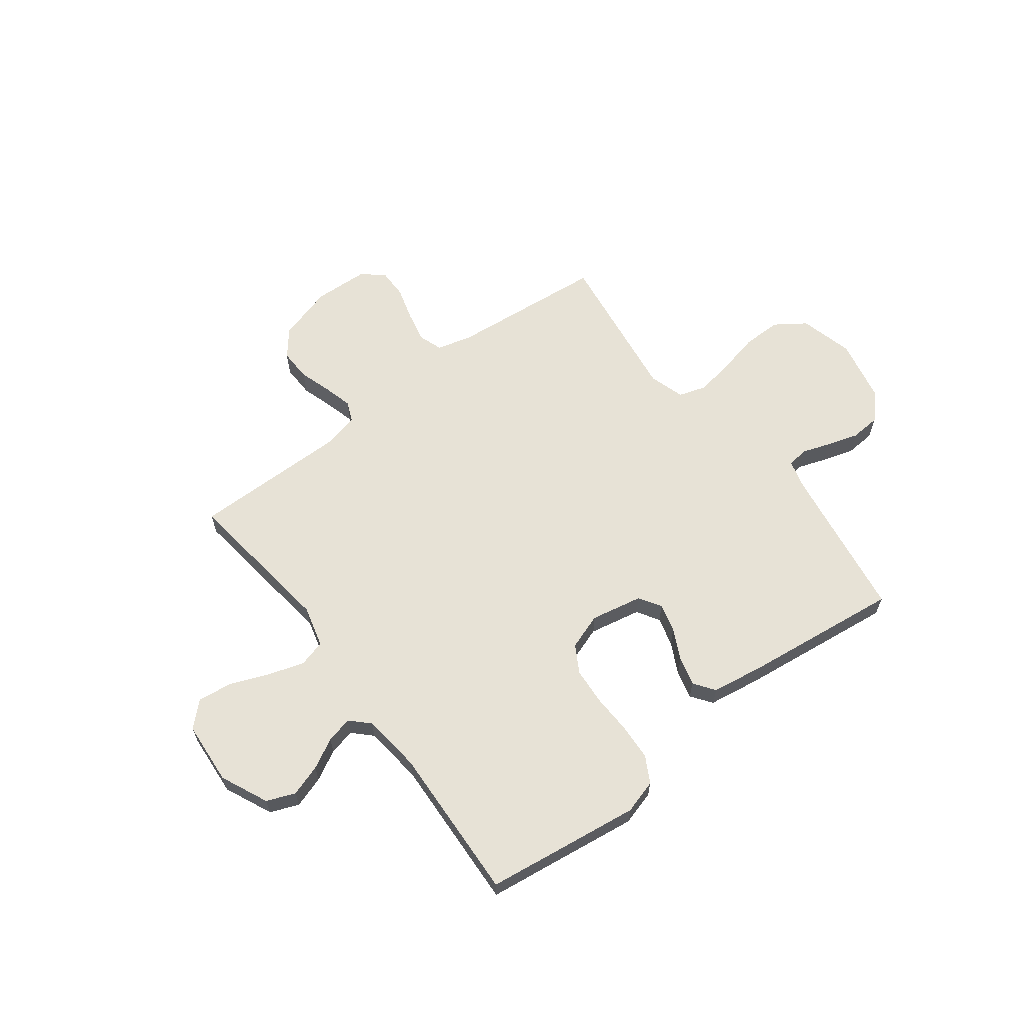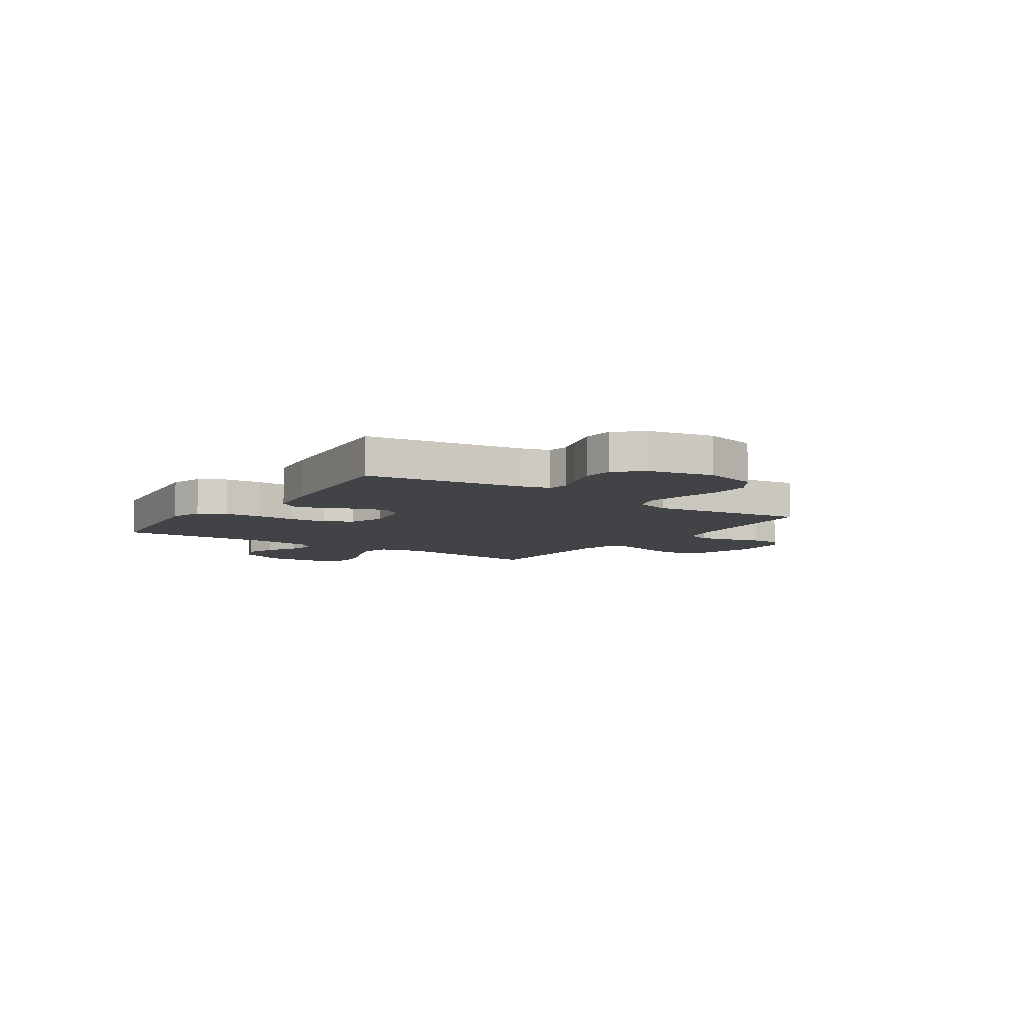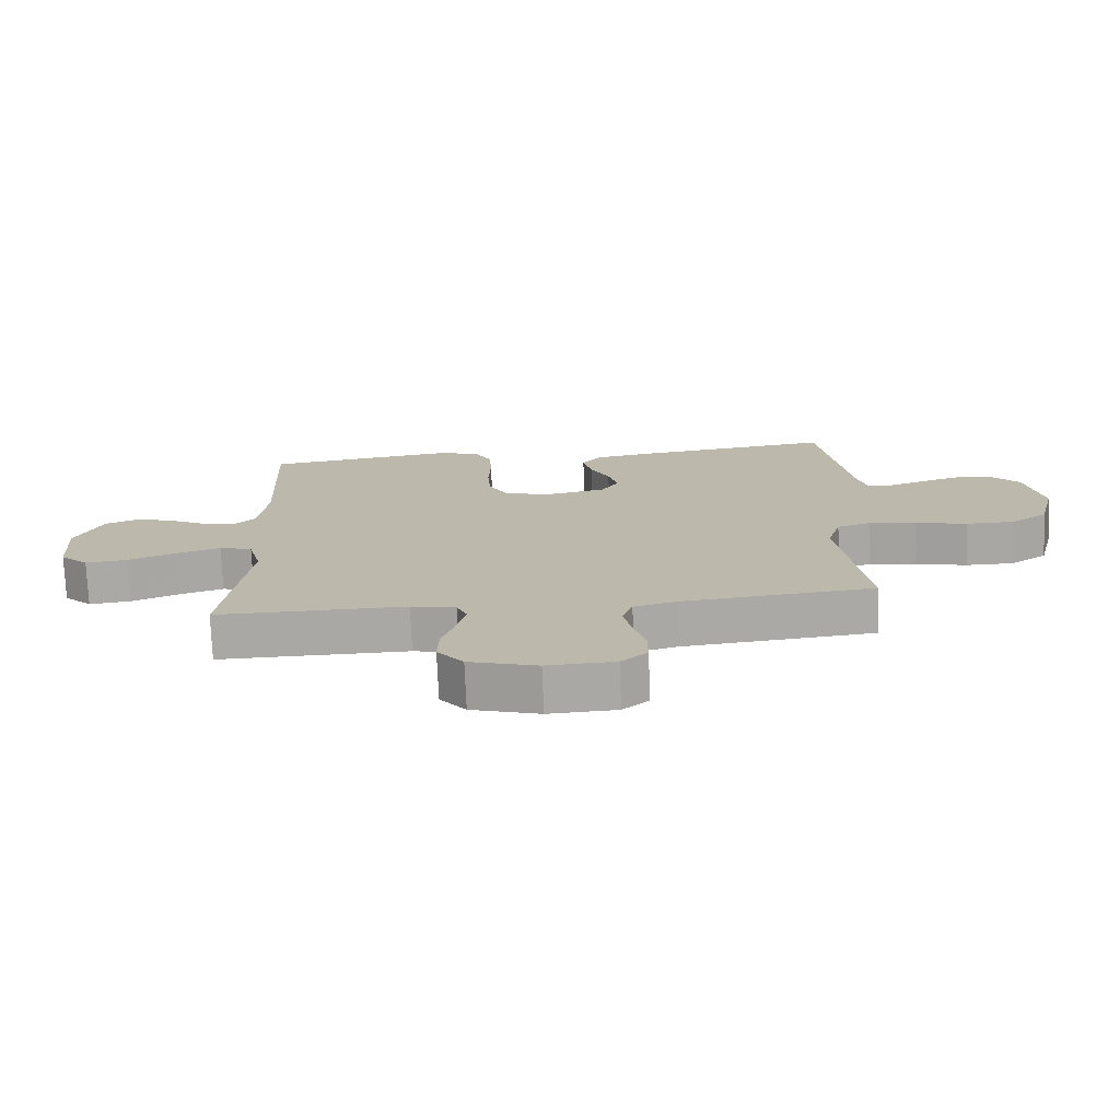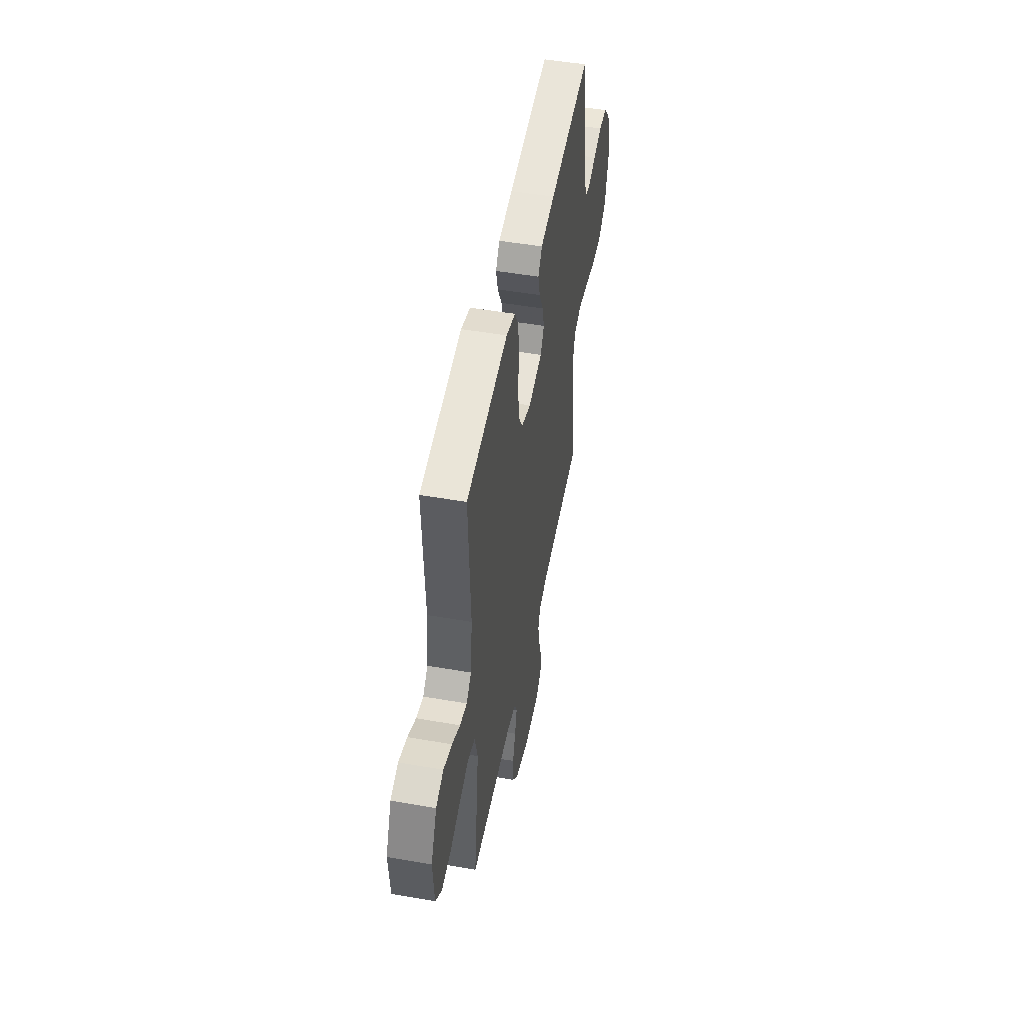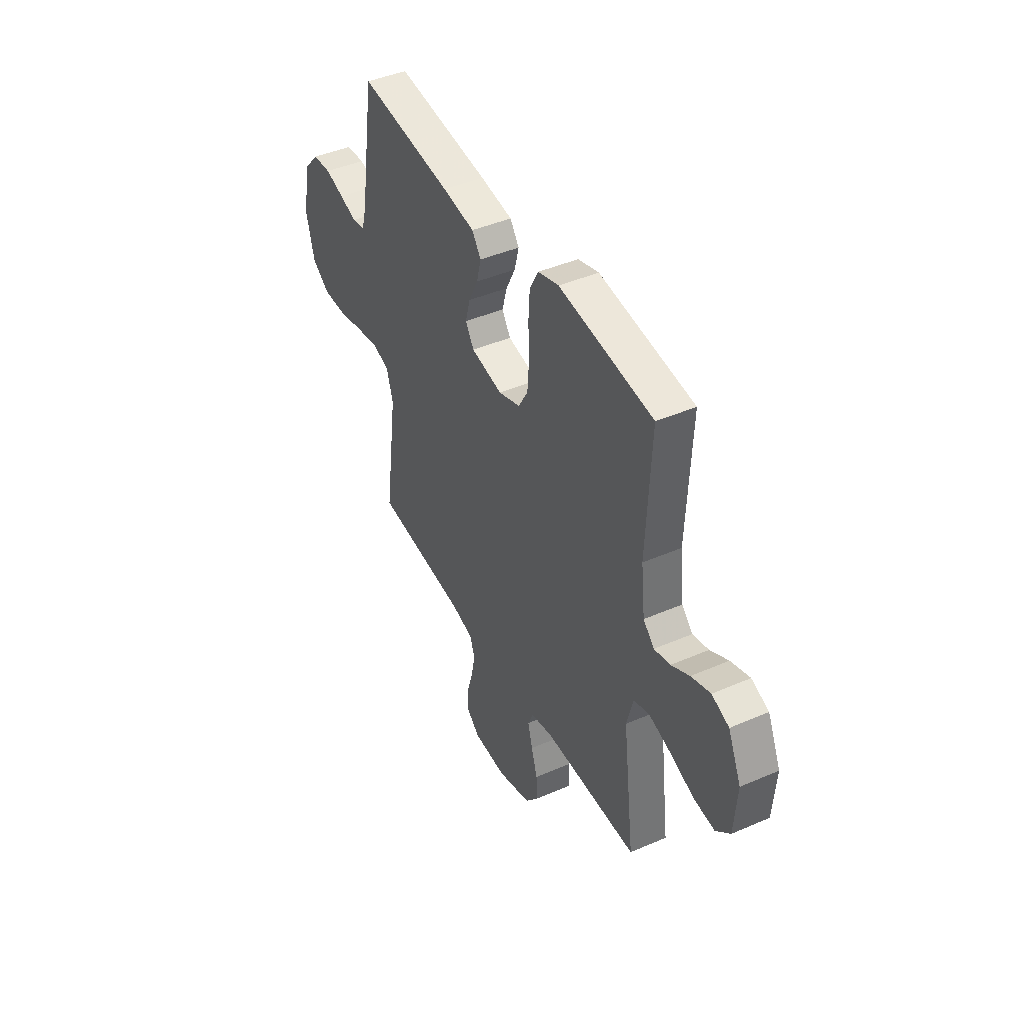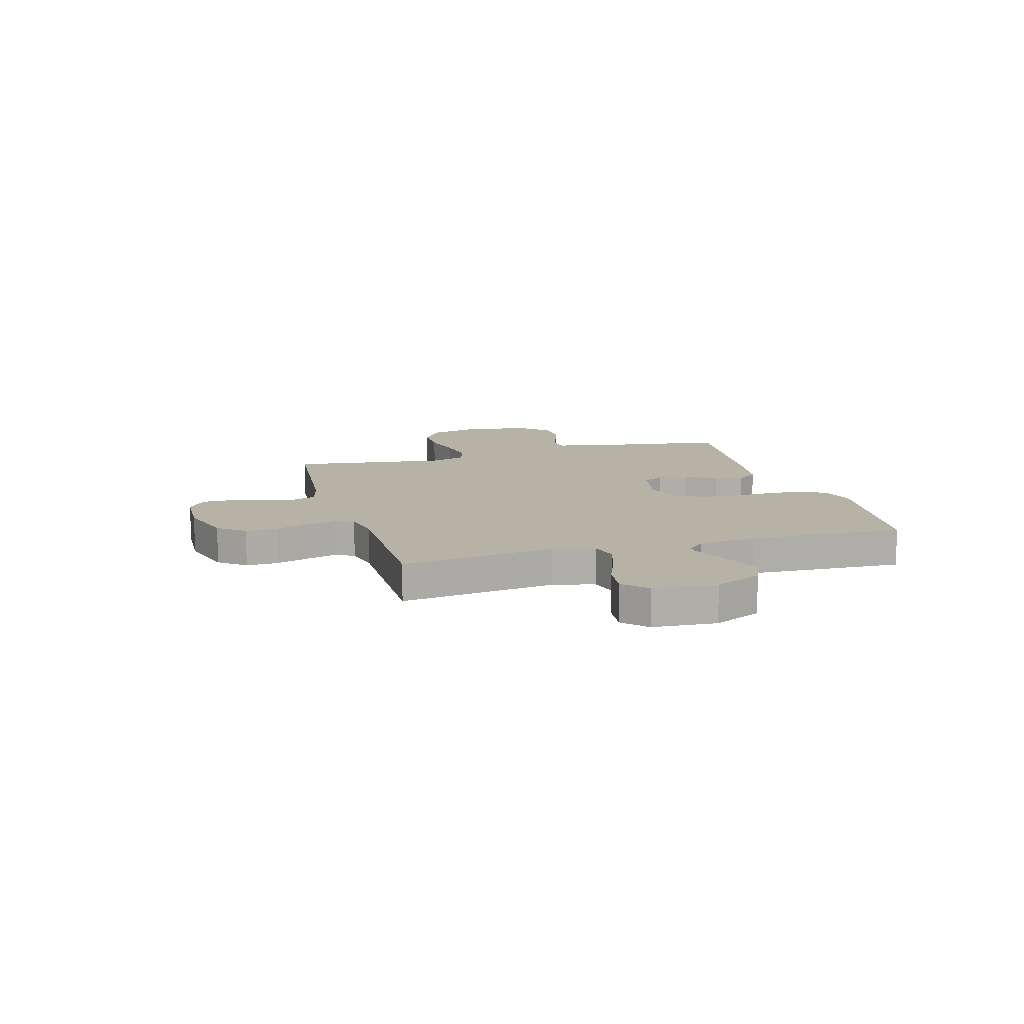
<metadata>
{"format":"obj","ext":"obj","renderer":"f3d","projection":"perspective","resolution":1024,"background":"white","views":[{"elev":62.9,"azim":-37.2,"up":"+Y"},{"elev":-7.5,"azim":55.6,"up":"+Y"},{"elev":-74.8,"azim":2.4,"up":"+Z"},{"elev":49.8,"azim":-79.1,"up":"+Z"},{"elev":43.5,"azim":-117.1,"up":"+Z"},{"elev":12.4,"azim":-106.2,"up":"+Y"}]}
</metadata>
<code>
v 0.5 0.07 -0.5
v 0.2 0.07 -0.529
v 0.132 0.07 -0.547
v 0.116 0.07 -0.593
v 0.129 0.07 -0.654
v 0.148 0.07 -0.719
v 0.148 0.07 -0.776
v 0.107 0.07 -0.812
v 0 0.07 -0.817
v -0.108 0.07 -0.785
v -0.149 0.07 -0.734
v -0.147 0.07 -0.672
v -0.127 0.07 -0.609
v -0.112 0.07 -0.553
v -0.129 0.07 -0.513
v -0.2 0.07 -0.498
v -0.5 0.07 -0.5
v -0.462 0.07 -0.2
v -0.483 0.07 -0.12
v -0.535 0.07 -0.106
v -0.605 0.07 -0.128
v -0.68 0.07 -0.158
v -0.747 0.07 -0.166
v -0.792 0.07 -0.123
v -0.801 0.07 0
v -0.759 0.07 0.092
v -0.704 0.07 0.114
v -0.643 0.07 0.094
v -0.585 0.07 0.063
v -0.534 0.07 0.051
v -0.499 0.07 0.086
v -0.486 0.07 0.2
v -0.5 0.07 0.5
v -0.2 0.07 0.54
v -0.134 0.07 0.521
v -0.106 0.07 0.47
v -0.102 0.07 0.4
v -0.105 0.07 0.323
v -0.1 0.07 0.251
v -0.07 0.07 0.198
v 0 0.07 0.174
v 0.1 0.07 0.194
v 0.127 0.07 0.237
v 0.112 0.07 0.293
v 0.082 0.07 0.353
v 0.068 0.07 0.408
v 0.097 0.07 0.448
v 0.2 0.07 0.464
v 0.5 0.07 0.5
v 0.546 0.07 0.2
v 0.561 0.07 0.145
v 0.601 0.07 0.139
v 0.656 0.07 0.158
v 0.717 0.07 0.177
v 0.776 0.07 0.173
v 0.822 0.07 0.122
v 0.848 0.07 0
v 0.821 0.07 -0.104
v 0.763 0.07 -0.144
v 0.688 0.07 -0.144
v 0.607 0.07 -0.126
v 0.533 0.07 -0.114
v 0.48 0.07 -0.131
v 0.459 0.07 -0.2
v 0.5 0 -0.5
v 0.2 0 -0.529
v 0.132 0 -0.547
v 0.116 0 -0.593
v 0.129 0 -0.654
v 0.148 0 -0.719
v 0.148 0 -0.776
v 0.107 0 -0.812
v 0 0 -0.817
v -0.108 0 -0.785
v -0.149 0 -0.734
v -0.147 0 -0.672
v -0.127 0 -0.609
v -0.112 0 -0.553
v -0.129 0 -0.513
v -0.2 0 -0.498
v -0.5 0 -0.5
v -0.462 0 -0.2
v -0.483 0 -0.12
v -0.535 0 -0.106
v -0.605 0 -0.128
v -0.68 0 -0.158
v -0.747 0 -0.166
v -0.792 0 -0.123
v -0.801 0 0
v -0.759 0 0.092
v -0.704 0 0.114
v -0.643 0 0.094
v -0.585 0 0.063
v -0.534 0 0.051
v -0.499 0 0.086
v -0.486 0 0.2
v -0.5 0 0.5
v -0.2 0 0.54
v -0.134 0 0.521
v -0.106 0 0.47
v -0.102 0 0.4
v -0.105 0 0.323
v -0.1 0 0.251
v -0.07 0 0.198
v 0 0 0.174
v 0.1 0 0.194
v 0.127 0 0.237
v 0.112 0 0.293
v 0.082 0 0.353
v 0.068 0 0.408
v 0.097 0 0.448
v 0.2 0 0.464
v 0.5 0 0.5
v 0.546 0 0.2
v 0.561 0 0.145
v 0.601 0 0.139
v 0.656 0 0.158
v 0.717 0 0.177
v 0.776 0 0.173
v 0.822 0 0.122
v 0.848 0 0
v 0.821 0 -0.104
v 0.763 0 -0.144
v 0.688 0 -0.144
v 0.607 0 -0.126
v 0.533 0 -0.114
v 0.48 0 -0.131
v 0.459 0 -0.2
f 58 59 60 61
f 58 61 62
f 57 58 62
f 56 57 62 63
f 52 53 54 55
f 52 55 56 63
f 47 48 49 50
f 47 50 51
f 44 45 46 47
f 43 44 47 51
f 42 43 51
f 41 42 51 52
f 35 36 37 38
f 35 38 39
f 32 33 34 35
f 31 32 35 39
f 30 31 39 40
f 26 27 28 29
f 26 29 30
f 25 26 30
f 24 25 30
f 21 22 23 24
f 20 21 24 30
f 19 20 30 40
f 16 17 18
f 15 16 18 19
f 10 11 12 13
f 10 13 14
f 9 10 14
f 8 9 14
f 5 6 7 8
f 4 5 8 14
f 3 4 14 15
f 64 1 2
f 63 64 2 3
f 41 52 63 3
f 19 40 41
f 3 15 19 41
f 125 124 123 122
f 126 125 122
f 126 122 121
f 127 126 121 120
f 119 118 117 116
f 127 120 119 116
f 114 113 112 111
f 115 114 111
f 111 110 109 108
f 115 111 108 107
f 115 107 106
f 116 115 106 105
f 102 101 100 99
f 103 102 99
f 99 98 97 96
f 103 99 96 95
f 104 103 95 94
f 93 92 91 90
f 94 93 90
f 94 90 89
f 94 89 88
f 88 87 86 85
f 94 88 85 84
f 104 94 84 83
f 82 81 80
f 83 82 80 79
f 77 76 75 74
f 78 77 74
f 78 74 73
f 78 73 72
f 72 71 70 69
f 78 72 69 68
f 79 78 68 67
f 66 65 128
f 67 66 128 127
f 67 127 116 105
f 105 104 83
f 105 83 79 67
f 1 65 66 2
f 2 66 67 3
f 3 67 68 4
f 4 68 69 5
f 5 69 70 6
f 6 70 71 7
f 7 71 72 8
f 8 72 73 9
f 9 73 74 10
f 10 74 75 11
f 11 75 76 12
f 12 76 77 13
f 13 77 78 14
f 14 78 79 15
f 15 79 80 16
f 16 80 81 17
f 17 81 82 18
f 18 82 83 19
f 19 83 84 20
f 20 84 85 21
f 21 85 86 22
f 22 86 87 23
f 23 87 88 24
f 24 88 89 25
f 25 89 90 26
f 26 90 91 27
f 27 91 92 28
f 28 92 93 29
f 29 93 94 30
f 30 94 95 31
f 31 95 96 32
f 32 96 97 33
f 33 97 98 34
f 34 98 99 35
f 35 99 100 36
f 36 100 101 37
f 37 101 102 38
f 38 102 103 39
f 39 103 104 40
f 40 104 105 41
f 41 105 106 42
f 42 106 107 43
f 43 107 108 44
f 44 108 109 45
f 45 109 110 46
f 46 110 111 47
f 47 111 112 48
f 48 112 113 49
f 49 113 114 50
f 50 114 115 51
f 51 115 116 52
f 52 116 117 53
f 53 117 118 54
f 54 118 119 55
f 55 119 120 56
f 56 120 121 57
f 57 121 122 58
f 58 122 123 59
f 59 123 124 60
f 60 124 125 61
f 61 125 126 62
f 62 126 127 63
f 63 127 128 64
f 64 128 65 1

</code>
